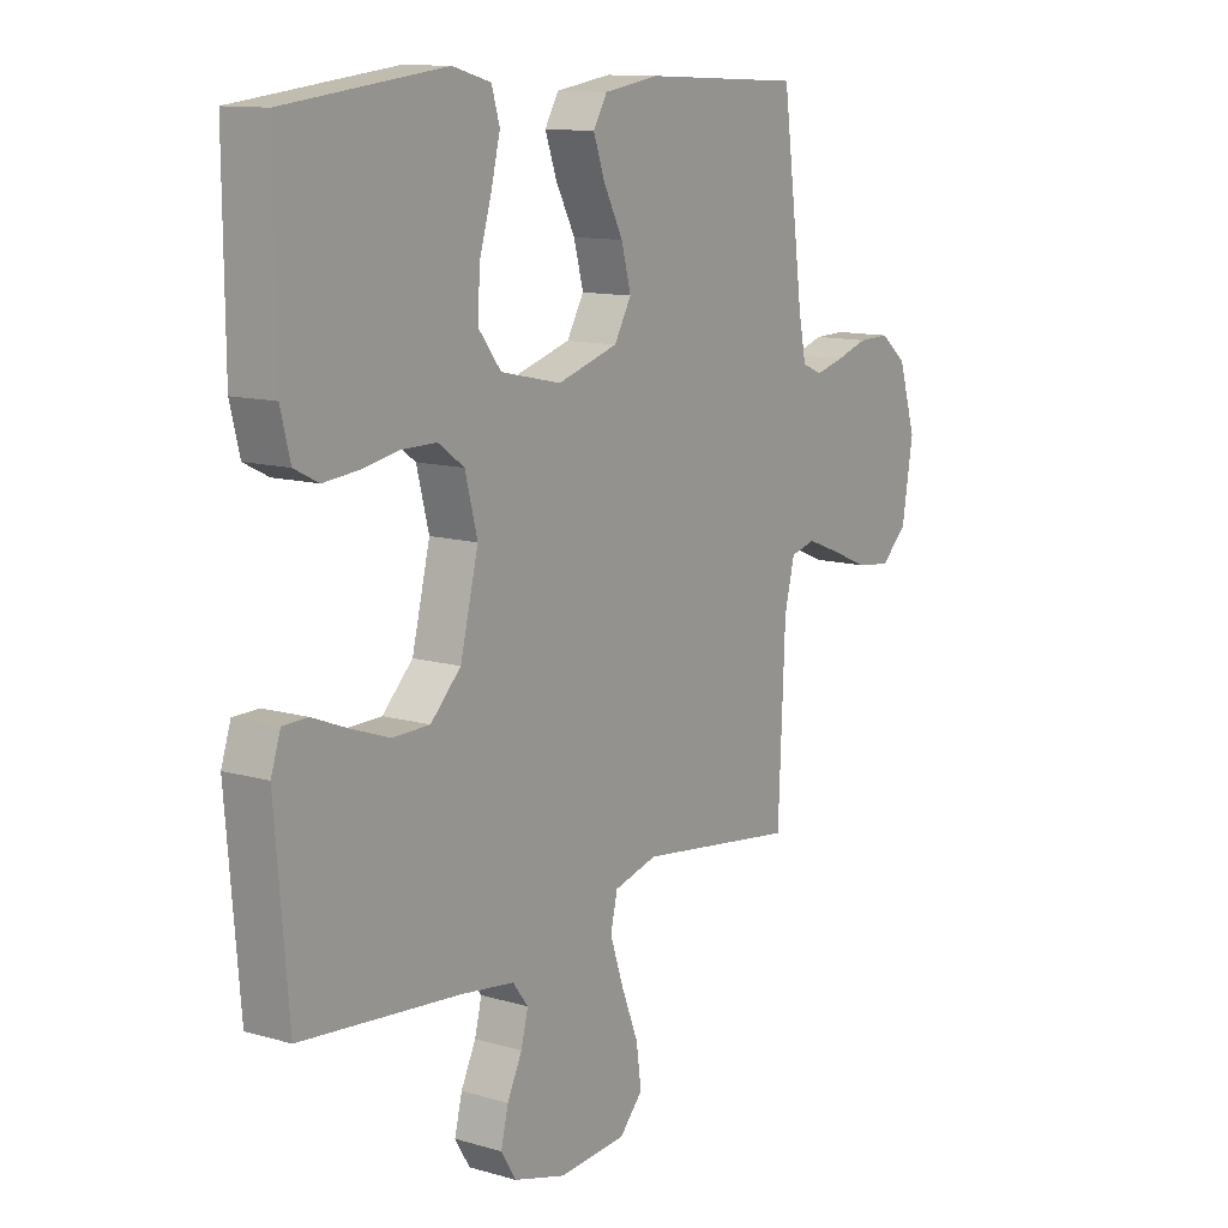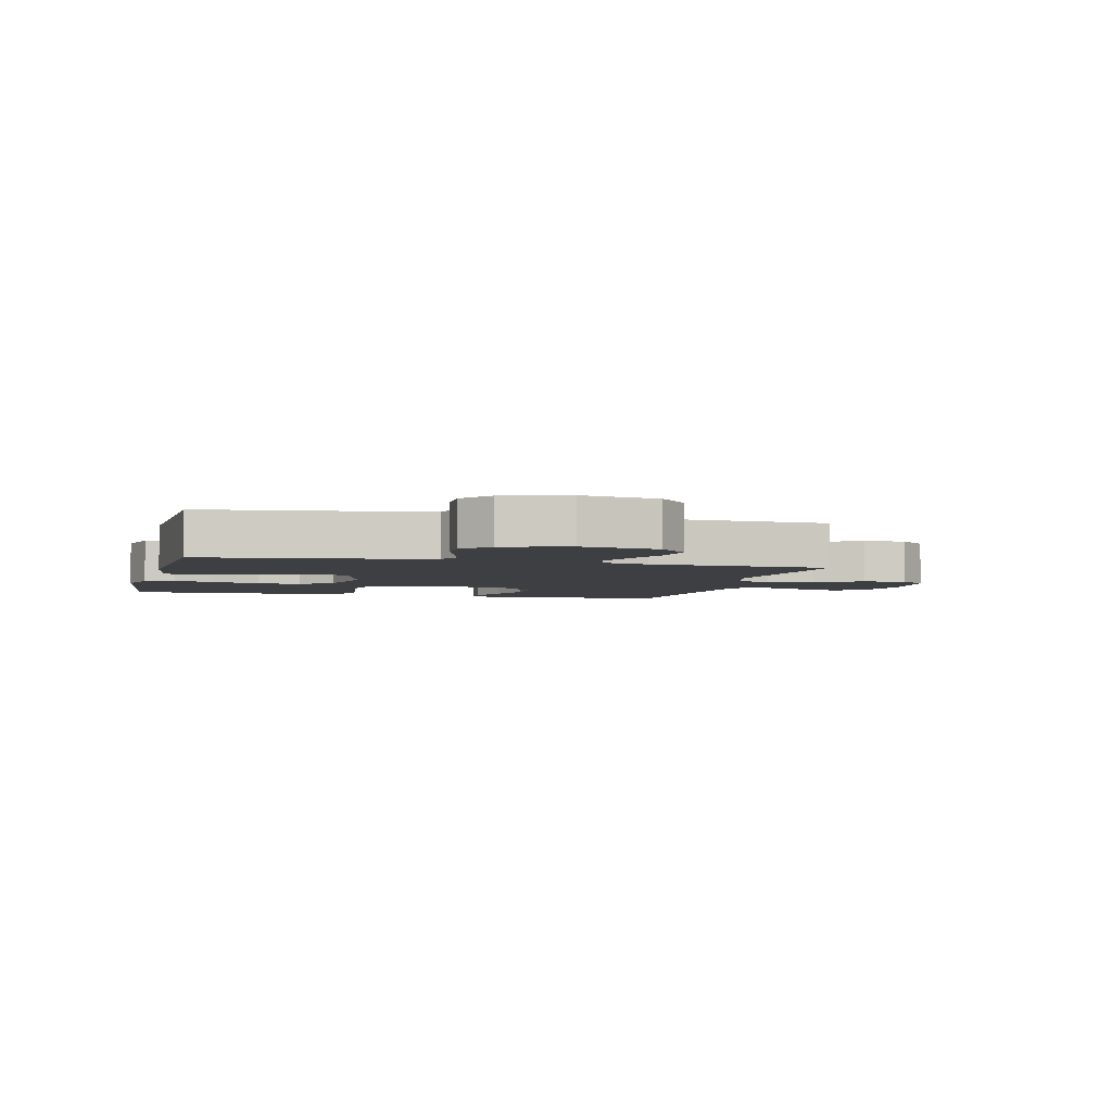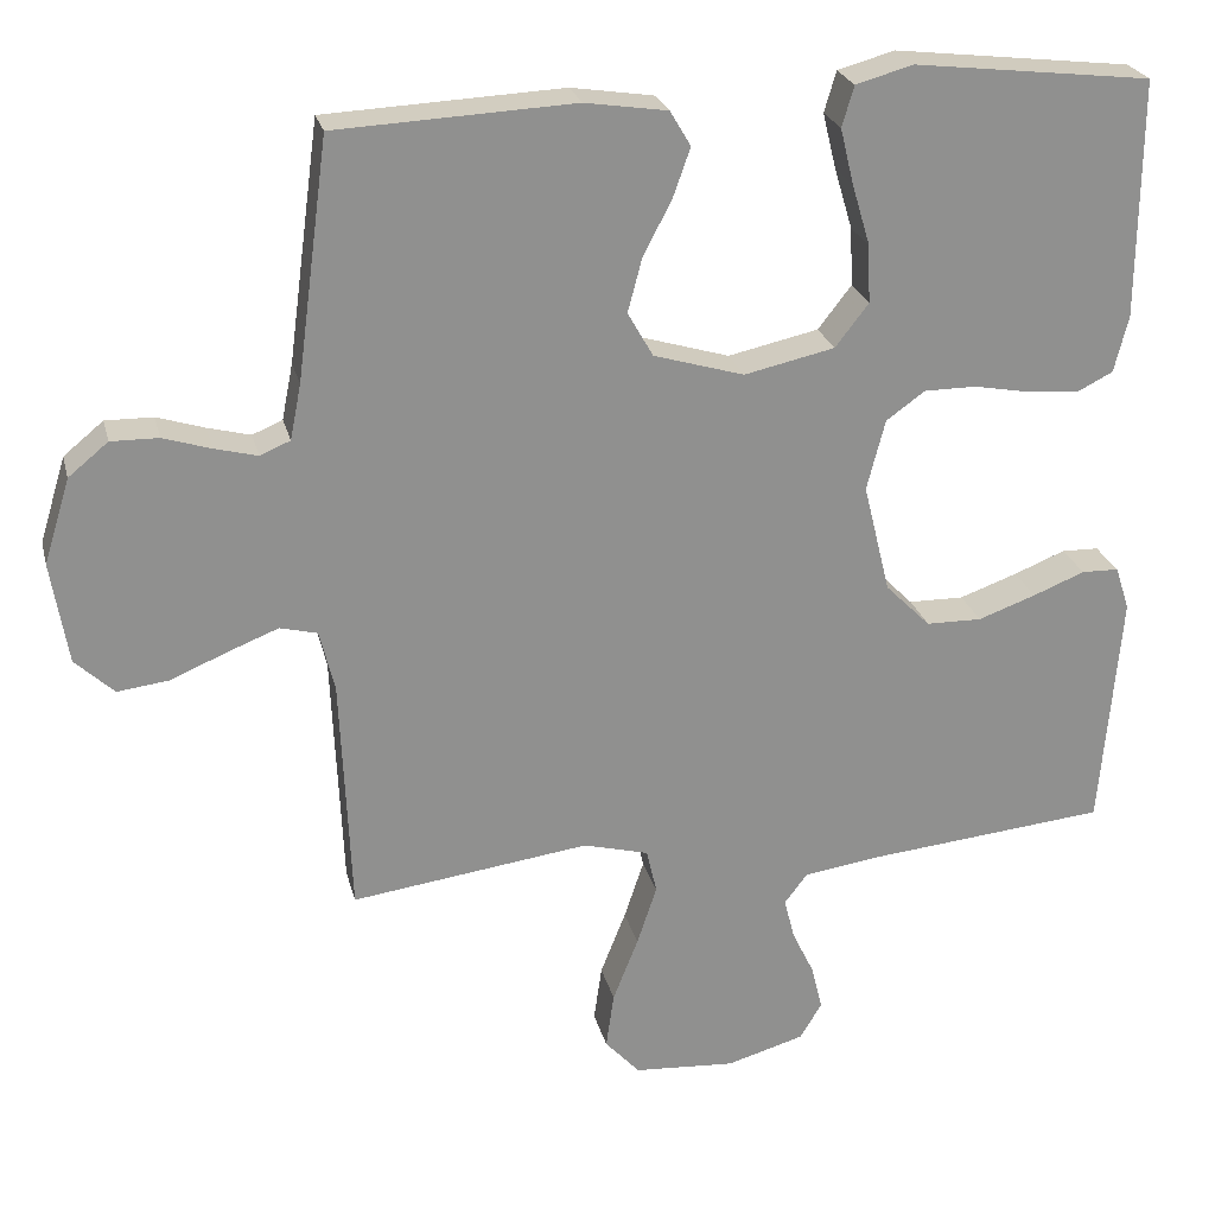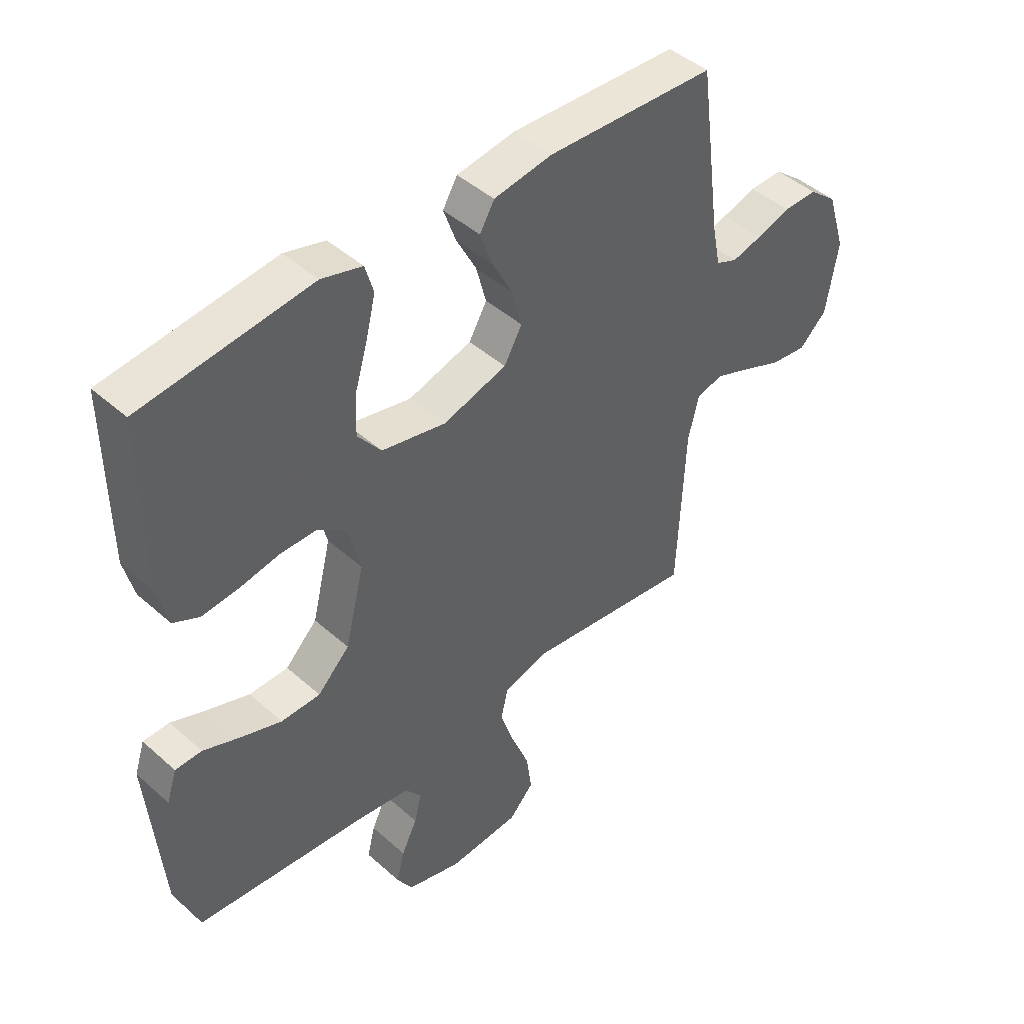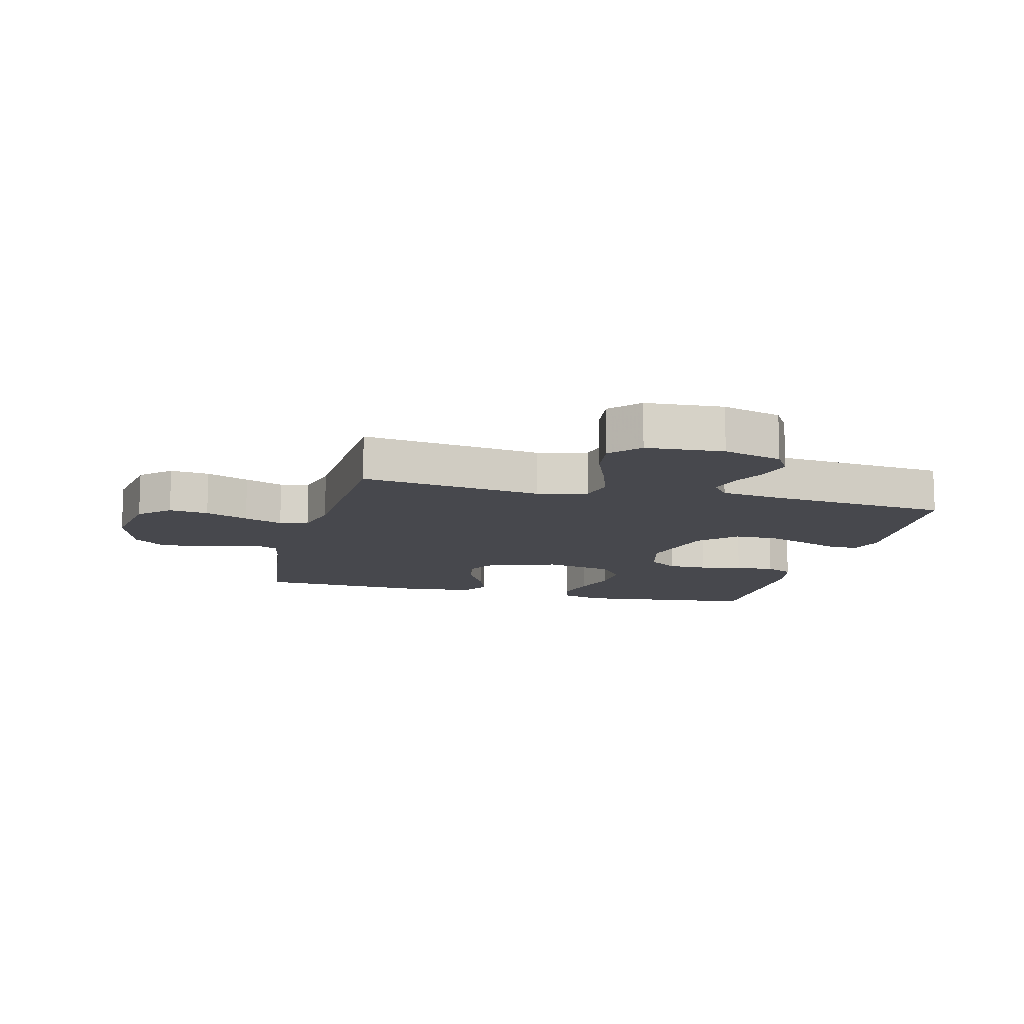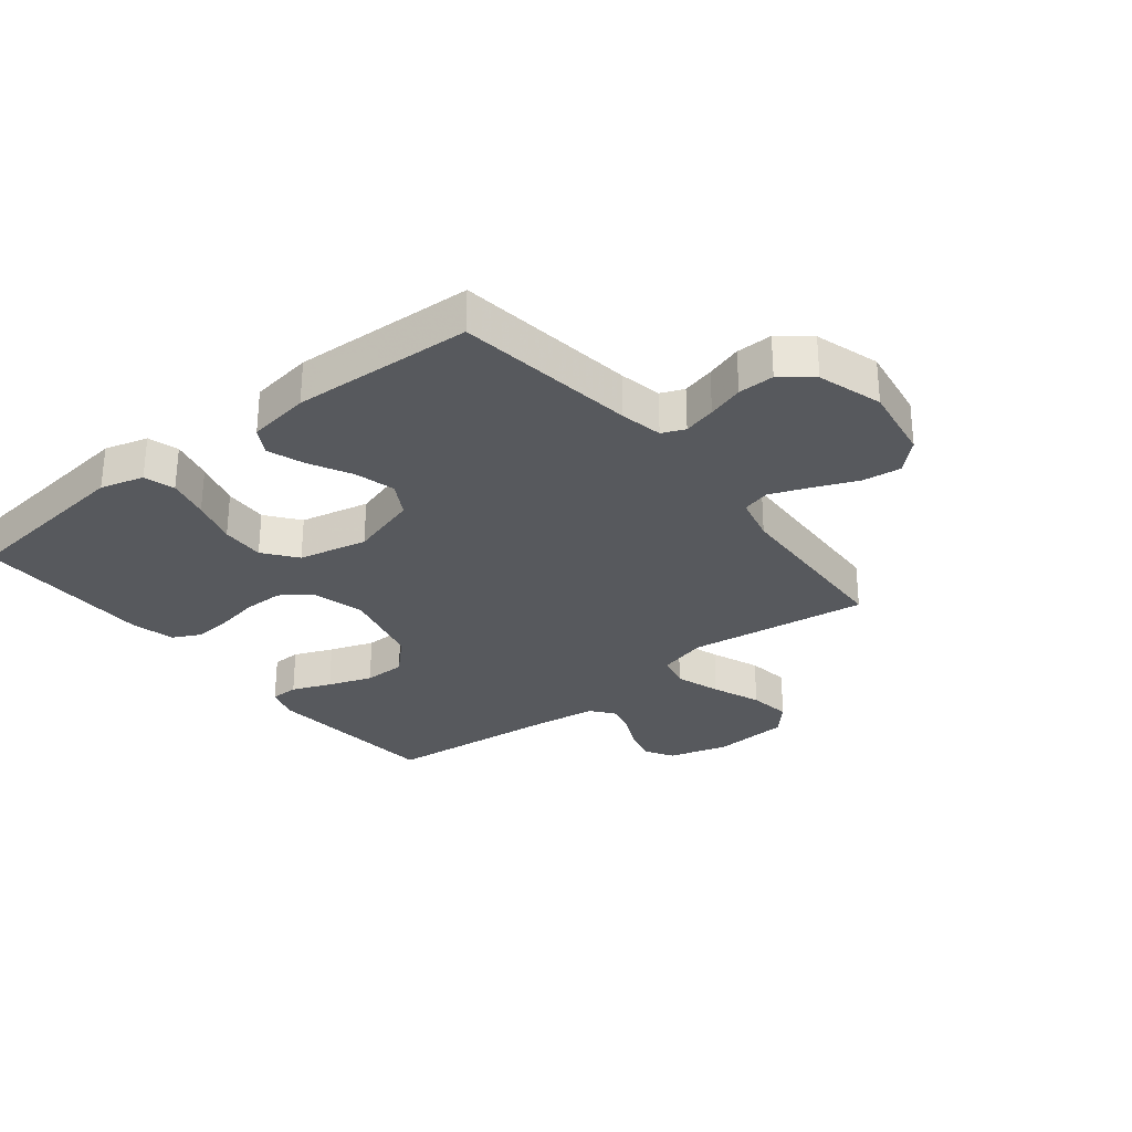
<metadata>
{"format":"obj","ext":"obj","renderer":"f3d","projection":"perspective","resolution":1024,"background":"white","views":[{"elev":11.9,"azim":-55.3,"up":"+Z"},{"elev":-3.9,"azim":75.9,"up":"+Y"},{"elev":24.5,"azim":166.5,"up":"+Z"},{"elev":45.0,"azim":-44.2,"up":"+Z"},{"elev":-11.8,"azim":165.7,"up":"+Y"},{"elev":-29.3,"azim":38.5,"up":"+Y"}]}
</metadata>
<code>
v -0.5 0.07 0.5
v -0.2 0.07 0.535
v -0.128 0.07 0.515
v -0.113 0.07 0.464
v -0.13 0.07 0.394
v -0.153 0.07 0.317
v -0.156 0.07 0.244
v -0.114 0.07 0.19
v 0 0.07 0.165
v 0.114 0.07 0.199
v 0.146 0.07 0.255
v 0.128 0.07 0.323
v 0.092 0.07 0.392
v 0.07 0.07 0.454
v 0.096 0.07 0.498
v 0.2 0.07 0.514
v 0.5 0.07 0.5
v 0.54 0.07 0.2
v 0.554 0.07 0.13
v 0.592 0.07 0.114
v 0.646 0.07 0.128
v 0.706 0.07 0.147
v 0.766 0.07 0.148
v 0.816 0.07 0.107
v 0.849 0.07 0
v 0.828 0.07 -0.128
v 0.779 0.07 -0.174
v 0.714 0.07 -0.166
v 0.643 0.07 -0.136
v 0.579 0.07 -0.111
v 0.532 0.07 -0.123
v 0.513 0.07 -0.2
v 0.5 0.07 -0.5
v 0.2 0.07 -0.46
v 0.118 0.07 -0.482
v 0.105 0.07 -0.538
v 0.13 0.07 -0.613
v 0.162 0.07 -0.694
v 0.172 0.07 -0.765
v 0.128 0.07 -0.813
v 0 0.07 -0.822
v -0.098 0.07 -0.794
v -0.126 0.07 -0.748
v -0.112 0.07 -0.691
v -0.084 0.07 -0.633
v -0.071 0.07 -0.581
v -0.1 0.07 -0.543
v -0.2 0.07 -0.529
v -0.5 0.07 -0.5
v -0.525 0.07 -0.2
v -0.507 0.07 -0.145
v -0.46 0.07 -0.144
v -0.395 0.07 -0.17
v -0.322 0.07 -0.196
v -0.252 0.07 -0.195
v -0.195 0.07 -0.138
v -0.161 0.07 0
v -0.184 0.07 0.089
v -0.233 0.07 0.124
v -0.299 0.07 0.124
v -0.369 0.07 0.111
v -0.434 0.07 0.105
v -0.48 0.07 0.128
v -0.498 0.07 0.2
v -0.5 0 0.5
v -0.2 0 0.535
v -0.128 0 0.515
v -0.113 0 0.464
v -0.13 0 0.394
v -0.153 0 0.317
v -0.156 0 0.244
v -0.114 0 0.19
v 0 0 0.165
v 0.114 0 0.199
v 0.146 0 0.255
v 0.128 0 0.323
v 0.092 0 0.392
v 0.07 0 0.454
v 0.096 0 0.498
v 0.2 0 0.514
v 0.5 0 0.5
v 0.54 0 0.2
v 0.554 0 0.13
v 0.592 0 0.114
v 0.646 0 0.128
v 0.706 0 0.147
v 0.766 0 0.148
v 0.816 0 0.107
v 0.849 0 0
v 0.828 0 -0.128
v 0.779 0 -0.174
v 0.714 0 -0.166
v 0.643 0 -0.136
v 0.579 0 -0.111
v 0.532 0 -0.123
v 0.513 0 -0.2
v 0.5 0 -0.5
v 0.2 0 -0.46
v 0.118 0 -0.482
v 0.105 0 -0.538
v 0.13 0 -0.613
v 0.162 0 -0.694
v 0.172 0 -0.765
v 0.128 0 -0.813
v 0 0 -0.822
v -0.098 0 -0.794
v -0.126 0 -0.748
v -0.112 0 -0.691
v -0.084 0 -0.633
v -0.071 0 -0.581
v -0.1 0 -0.543
v -0.2 0 -0.529
v -0.5 0 -0.5
v -0.525 0 -0.2
v -0.507 0 -0.145
v -0.46 0 -0.144
v -0.395 0 -0.17
v -0.322 0 -0.196
v -0.252 0 -0.195
v -0.195 0 -0.138
v -0.161 0 0
v -0.184 0 0.089
v -0.233 0 0.124
v -0.299 0 0.124
v -0.369 0 0.111
v -0.434 0 0.105
v -0.48 0 0.128
v -0.498 0 0.2
f 60 61 62 63
f 59 60 63 64
f 50 51 52 53
f 48 49 50 53
f 47 48 53 54
f 46 47 54 55
f 42 43 44 45
f 42 45 46
f 41 42 46
f 40 41 46
f 37 38 39 40
f 36 37 40 46
f 35 36 46 55
f 32 33 34
f 31 32 34 35
f 26 27 28 29
f 26 29 30
f 25 26 30
f 24 25 30 31
f 21 22 23 24
f 20 21 24 31
f 15 16 17 18
f 15 18 19
f 12 13 14 15
f 11 12 15 19
f 10 11 19 20
f 3 4 5 6
f 1 2 3 6
f 59 64 1 6
f 58 59 6 7
f 57 58 7 8
f 56 57 8 9
f 31 35 55 56
f 20 31 56
f 9 10 20 56
f 127 126 125 124
f 128 127 124 123
f 117 116 115 114
f 117 114 113 112
f 118 117 112 111
f 119 118 111 110
f 109 108 107 106
f 110 109 106
f 110 106 105
f 110 105 104
f 104 103 102 101
f 110 104 101 100
f 119 110 100 99
f 98 97 96
f 99 98 96 95
f 93 92 91 90
f 94 93 90
f 94 90 89
f 95 94 89 88
f 88 87 86 85
f 95 88 85 84
f 82 81 80 79
f 83 82 79
f 79 78 77 76
f 83 79 76 75
f 84 83 75 74
f 70 69 68 67
f 70 67 66 65
f 70 65 128 123
f 71 70 123 122
f 72 71 122 121
f 73 72 121 120
f 120 119 99 95
f 120 95 84
f 120 84 74 73
f 1 65 66 2
f 2 66 67 3
f 3 67 68 4
f 4 68 69 5
f 5 69 70 6
f 6 70 71 7
f 7 71 72 8
f 8 72 73 9
f 9 73 74 10
f 10 74 75 11
f 11 75 76 12
f 12 76 77 13
f 13 77 78 14
f 14 78 79 15
f 15 79 80 16
f 16 80 81 17
f 17 81 82 18
f 18 82 83 19
f 19 83 84 20
f 20 84 85 21
f 21 85 86 22
f 22 86 87 23
f 23 87 88 24
f 24 88 89 25
f 25 89 90 26
f 26 90 91 27
f 27 91 92 28
f 28 92 93 29
f 29 93 94 30
f 30 94 95 31
f 31 95 96 32
f 32 96 97 33
f 33 97 98 34
f 34 98 99 35
f 35 99 100 36
f 36 100 101 37
f 37 101 102 38
f 38 102 103 39
f 39 103 104 40
f 40 104 105 41
f 41 105 106 42
f 42 106 107 43
f 43 107 108 44
f 44 108 109 45
f 45 109 110 46
f 46 110 111 47
f 47 111 112 48
f 48 112 113 49
f 49 113 114 50
f 50 114 115 51
f 51 115 116 52
f 52 116 117 53
f 53 117 118 54
f 54 118 119 55
f 55 119 120 56
f 56 120 121 57
f 57 121 122 58
f 58 122 123 59
f 59 123 124 60
f 60 124 125 61
f 61 125 126 62
f 62 126 127 63
f 63 127 128 64
f 64 128 65 1

</code>
